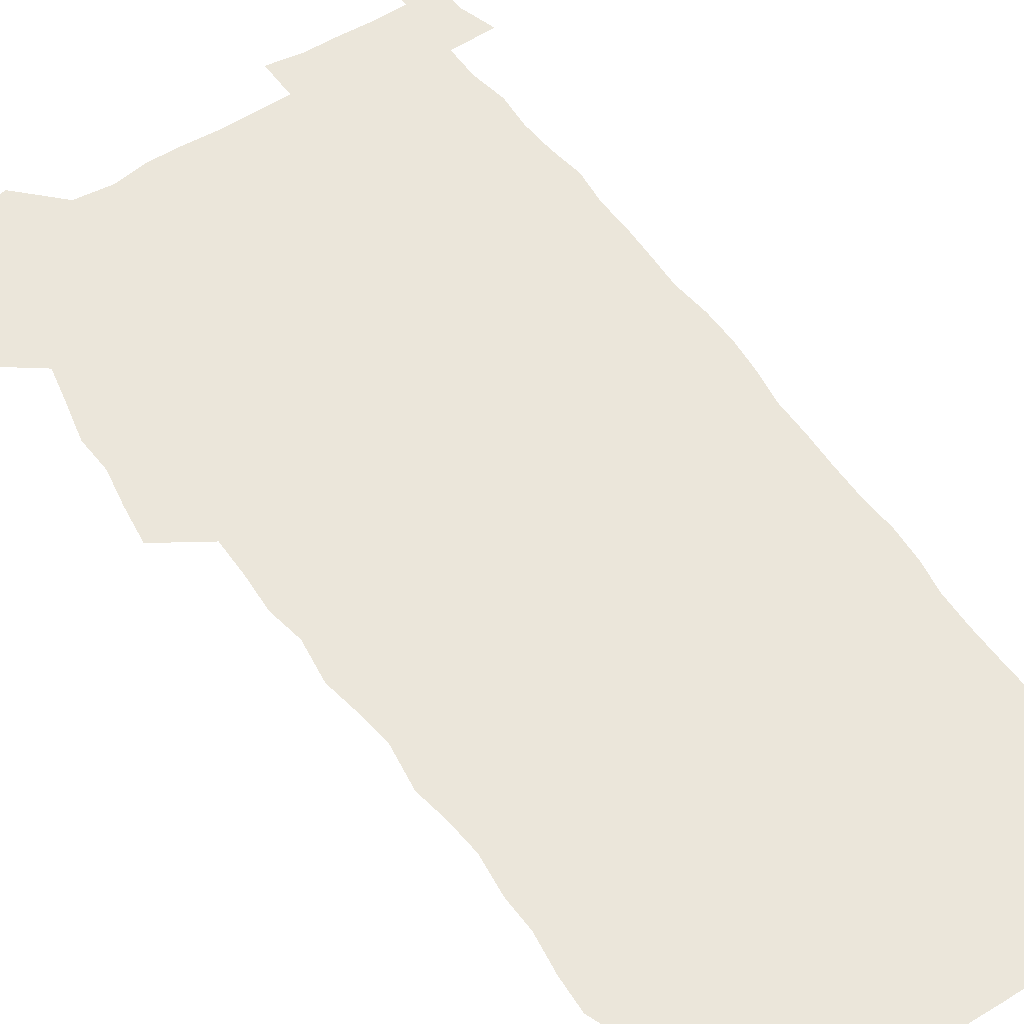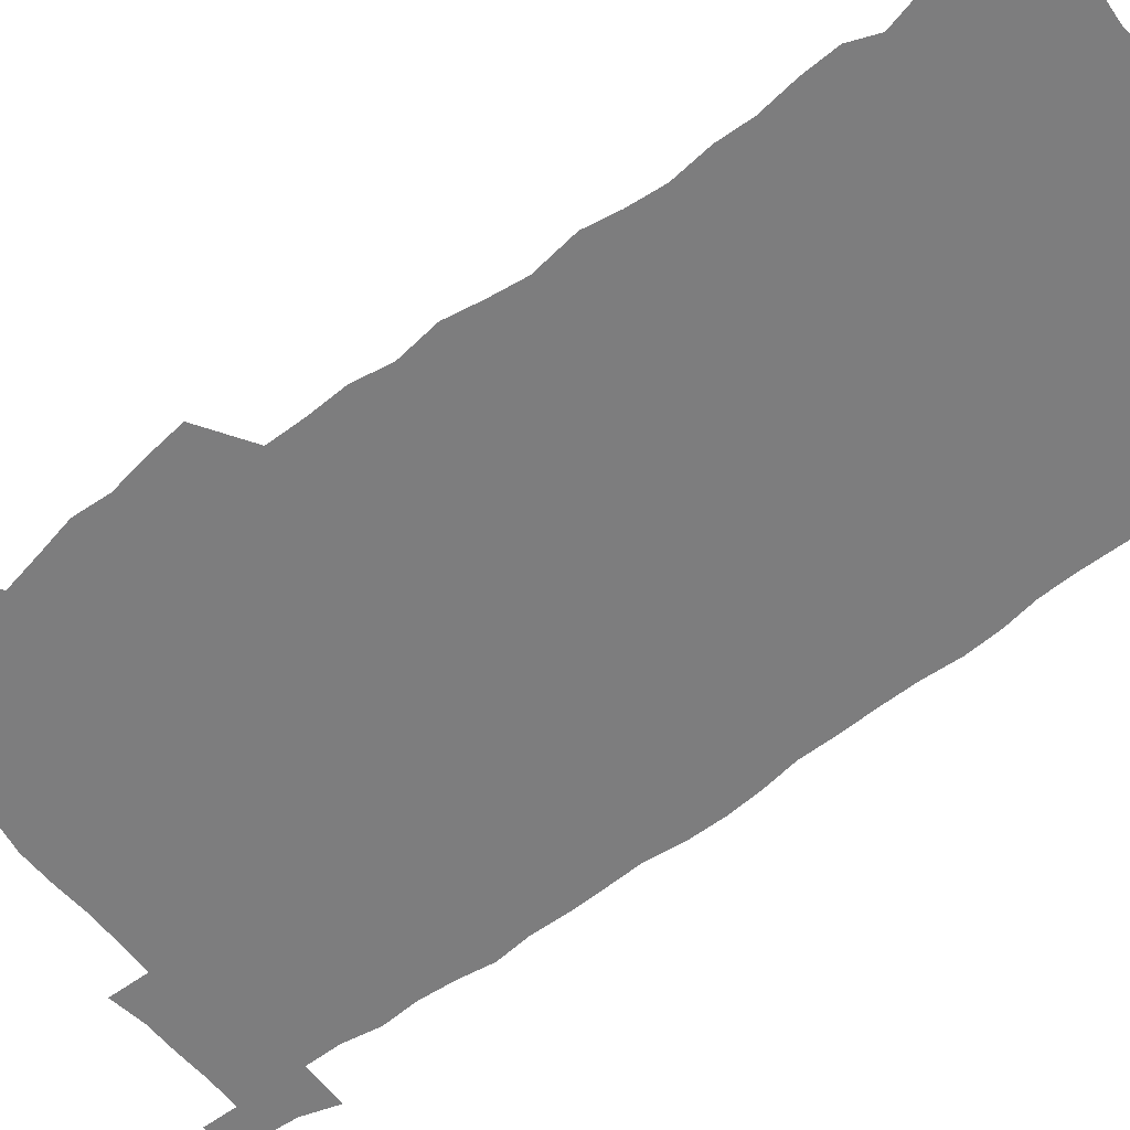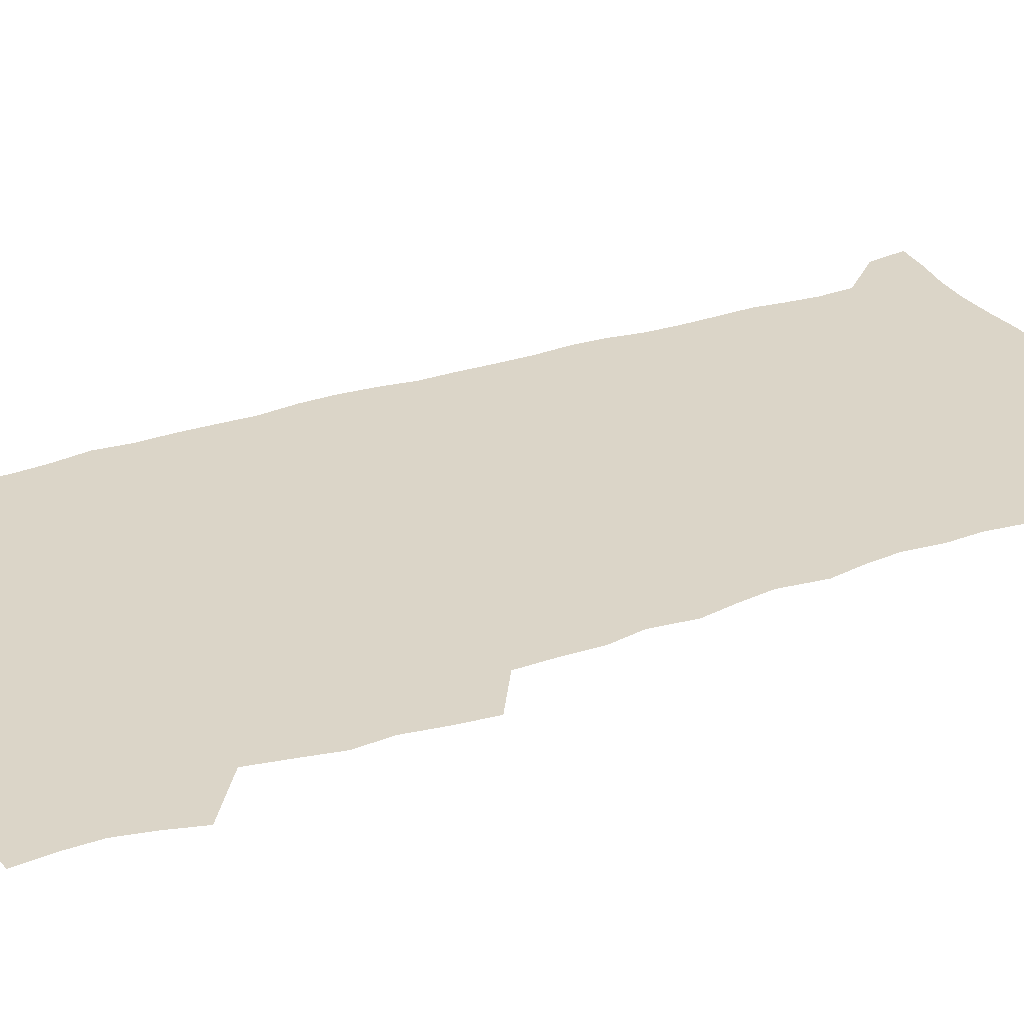
<metadata>
{"format":"obj","ext":"obj","renderer":"f3d","projection":"perspective","resolution":1024,"background":"white","views":[{"elev":54.9,"azim":-34.4,"up":"+Z"},{"elev":-59.2,"azim":-52.2,"up":"+Z"},{"elev":29.6,"azim":-117.3,"up":"+Z"}]}
</metadata>
<code>
v 457.6 526.8 0
v 462 541 0
v 465.3 555.4 0
v 465.5 569.9 0
v 464.4 585 0
v 470 429.1 0
v 472 445.3 0
v 474.8 461.8 0
v 473.9 477.2 0
v 477.5 493.4 0
v 480.8 509.6 0
v 481 524.3 0
v 478.2 539.8 0
v 483.3 553.7 0
v 481.2 569.2 0
v 478.5 586.9 0
v 491.5 153 0
v 494 168.1 0
v 492 180.3 0
v 496.3 197.6 0
v 491.8 209 0
v 492.5 223.8 0
v 494.7 240 0
v 494.1 254.6 0
v 496 271.4 0
v 494.6 286.3 0
v 492.2 300.5 0
v 494.8 319.8 0
v 492.9 334.8 0
v 490.3 349.7 0
v 492.6 367.9 0
v 489.9 383.2 0
v 490.7 399.8 0
v 490.6 415.8 0
v 493.6 432.9 0
v 493.2 448.1 0
v 495.2 463.8 0
v 495.4 478.8 0
v 495.3 493.9 0
v 497.7 509.4 0
v 497.5 524.3 0
v 498.3 538.9 0
v 497.2 554.4 0
v 495.4 570.2 0
v 493.1 587.3 0
v 503 139.9 0
v 509.6 159.4 0
v 513.7 176.5 0
v 512 189.1 0
v 513.6 204.8 0
v 514 219.6 0
v 516.4 236.3 0
v 517 251.5 0
v 516.4 265.9 0
v 514.7 279.7 0
v 514 294.5 0
v 510.8 308.2 0
v 511.4 324.6 0
v 511.7 340.8 0
v 511 356.4 0
v 511.2 372.5 0
v 512.4 388.9 0
v 512.6 404.1 0
v 509.3 418.6 0
v 510.7 434.5 0
v 512.2 450.1 0
v 512.1 464.8 0
v 510.4 479.4 0
v 512.7 494.5 0
v 513.3 509.3 0
v 514.1 523.9 0
v 513.4 538.8 0
v 512 554.3 0
v 510.2 570.2 0
v 507.1 589.3 0
v 519.8 144.3 0
v 524.3 161.6 0
v 528.9 180.6 0
v 528.1 193.8 0
v 530.1 210.3 0
v 531.5 226.2 0
v 531.9 241 0
v 532.2 256 0
v 531.8 270.6 0
v 531 284.9 0
v 530.1 299.6 0
v 529.8 314.8 0
v 529.7 330.2 0
v 529.1 345.2 0
v 528.3 360.2 0
v 528.1 375.6 0
v 528.3 390.9 0
v 528 406.1 0
v 527.3 421 0
v 527.5 436.1 0
v 526.9 450.7 0
v 527.4 465.5 0
v 530.1 480.8 0
v 529.1 495 0
v 529.1 509.4 0
v 529 523.8 0
v 529.1 538.2 0
v 527.5 553.5 0
v 524.3 571.8 0
v 534.8 145.3 0
v 539.6 164.2 0
v 542.5 181.9 0
v 545.7 200.4 0
v 546.2 215.3 0
v 546.7 230.2 0
v 546.8 244.7 0
v 546.4 258.9 0
v 545.9 273.2 0
v 545.7 288.1 0
v 545.1 302.7 0
v 545.3 318.3 0
v 544.3 332.4 0
v 544 347.3 0
v 543.5 362.1 0
v 544.1 378 0
v 543.2 392.3 0
v 544.6 408.4 0
v 543.8 422.7 0
v 544 437.5 0
v 544.4 452.2 0
v 544.5 466.7 0
v 544.2 481 0
v 544.1 495.3 0
v 544.1 509.4 0
v 543.6 523.7 0
v 544.7 537.5 0
v 542.2 554 0
v 540.6 569.9 0
v 549.2 143.3 0
v 553.3 162.6 0
v 557.3 184.3 0
v 559.6 202.9 0
v 560.1 217.3 0
v 560.9 232.8 0
v 560.5 246.5 0
v 560.5 261.3 0
v 560.2 275.6 0
v 559.5 289.8 0
v 559.7 305.3 0
v 558.9 319.2 0
v 558.9 334.3 0
v 558.6 349 0
v 557.7 362.8 0
v 558.4 379 0
v 558.3 393.7 0
v 558.9 409 0
v 558.7 423.5 0
v 558.4 437.8 0
v 558.9 452.6 0
v 558.9 466.9 0
v 558.8 481.2 0
v 558.7 495.5 0
v 558.7 509.6 0
v 558.5 523.7 0
v 558.7 537.5 0
v 557.5 552.9 0
v 554.8 572.2 0
v 563.9 140.6 0
v 569.3 166.6 0
v 571 183.8 0
v 572.6 202.3 0
v 574.2 220.7 0
v 574.4 234.4 0
v 574 247.8 0
v 574 262.2 0
v 574 277.2 0
v 573.7 291.7 0
v 573.5 306.4 0
v 573.5 321.5 0
v 573.1 335.9 0
v 572.1 349.6 0
v 573.3 366 0
v 573.5 380.9 0
v 573.3 395 0
v 573.3 409.6 0
v 573.2 424 0
v 573.2 438.4 0
v 573.6 453.1 0
v 573 467.3 0
v 573.1 481.5 0
v 573.4 495.7 0
v 573.2 509.8 0
v 573 523.9 0
v 572.7 538.3 0
v 571.8 553.8 0
v 569.9 572 0
v 580.5 142.2 0
v 584 167.4 0
v 585.4 185.4 0
v 586.3 203 0
v 587 218.8 0
v 587.3 234.8 0
v 587.4 248.6 0
v 587.4 262.3 0
v 587.6 278.7 0
v 587.2 292.1 0
v 587.2 307.5 0
v 587.1 321.7 0
v 587.3 337.2 0
v 587 351.4 0
v 587.2 366.3 0
v 587.1 380.4 0
v 587.4 395.4 0
v 587.3 409.7 0
v 587.3 424.2 0
v 587.3 438.4 0
v 587.4 453.2 0
v 587.6 467.5 0
v 587.4 481.6 0
v 587.5 495.8 0
v 587.6 509.9 0
v 587.4 524.1 0
v 587.1 538.4 0
v 586.5 553.9 0
v 585.4 571 0
v 596.7 141.7 0
v 598.4 165.9 0
v 599.5 187 0
v 599.8 202.7 0
v 600.1 218.2 0
v 599.9 235.3 0
v 600.8 247.4 0
v 600.8 262 0
v 600.8 278.4 0
v 600.7 292.5 0
v 600.8 306.8 0
v 600.8 321.4 0
v 600.8 338.2 0
v 600.8 351.5 0
v 601.2 367 0
v 601.2 381.3 0
v 601.4 395.3 0
v 601.4 409.8 0
v 601.4 424.1 0
v 601.4 438.4 0
v 601.5 453.4 0
v 601.6 467.5 0
v 601.7 481.7 0
v 601.7 495.9 0
v 601.7 510.1 0
v 601.7 524.1 0
v 601.5 538 0
v 601 555 0
v 600.5 571 0
v 612.9 141.5 0
v 613.1 163.4 0
v 613.3 185.5 0
v 613.4 203.2 0
v 613.6 217.4 0
v 613.7 232.9 0
v 613.9 248.6 0
v 614.1 261.7 0
v 614 278.5 0
v 614.1 292.5 0
v 614.5 306.4 0
v 614.5 321.7 0
v 614.6 336.9 0
v 614.7 352.4 0
v 615 366.4 0
v 615.4 380.3 0
v 615.3 395.4 0
v 615.5 409.5 0
v 615.6 423.9 0
v 615.5 438.8 0
v 615.8 453.1 0
v 615.8 467.5 0
v 615.9 481.7 0
v 616.3 496.1 0
v 616 510.5 0
v 616 524.7 0
v 615.7 538.9 0
v 615.8 554.1 0
v 615.5 571.3 0
v 615.3 588.6 0
v 628.8 143.2 0
v 627.7 167.8 0
v 627.7 183 0
v 626.6 202.9 0
v 627 216.9 0
v 627.5 231 0
v 627.3 247 0
v 627.3 262.4 0
v 627.7 276.8 0
v 628.2 290.6 0
v 628.3 305.6 0
v 628.4 320.8 0
v 628.3 336.5 0
v 628.3 351.5 0
v 628.7 365.8 0
v 629.4 379.9 0
v 629.6 394.6 0
v 629.6 409.2 0
v 630 423.5 0
v 630.8 437.6 0
v 630 453 0
v 629.9 467.4 0
v 630.3 481.6 0
v 630.6 496.1 0
v 630.6 510.5 0
v 630.5 524.9 0
v 630.4 539.4 0
v 630.5 554.1 0
v 630.8 569.5 0
v 630.9 586.2 0
v 644.4 144.3 0
v 642 166.6 0
v 641.6 182.5 0
v 641.2 198.9 0
v 641.3 214.1 0
v 641.3 229.1 0
v 641 245.1 0
v 642.7 258.4 0
v 641.8 274.9 0
v 641.2 291.2 0
v 641.8 305 0
v 642.7 319 0
v 642.8 334.3 0
v 644.5 348.2 0
v 643.3 364.3 0
v 644.4 378.3 0
v 645.5 392.6 0
v 644.7 408.1 0
v 644.7 422.9 0
v 645 437.5 0
v 644.5 452.5 0
v 646.1 466.8 0
v 645.1 481.6 0
v 645.6 496 0
v 645.6 510.6 0
v 645.6 525.2 0
v 645.3 539.7 0
v 645.4 554.6 0
v 645.5 569.4 0
v 645.8 586 0
v 659.7 143.8 0
v 655.6 166.6 0
v 656 180.4 0
v 656.2 195.1 0
v 655.6 211.2 0
v 655.3 226.8 0
v 656 241.3 0
v 656.7 256 0
v 656.6 271.6 0
v 657.5 286.3 0
v 658.2 301 0
v 657.1 317 0
v 659.2 330.7 0
v 660.1 345.4 0
v 658.3 362.1 0
v 660 376.3 0
v 660.9 391 0
v 660 406.7 0
v 660.2 421.5 0
v 661.2 436.2 0
v 660.9 451.2 0
v 662.3 465.9 0
v 661.2 481.1 0
v 661 495.8 0
v 661.1 510.5 0
v 662.1 525.5 0
v 661.1 540.4 0
v 660.7 555.3 0
v 660.3 569.7 0
v 660.7 585.2 0
v 675.3 141.8 0
v 671.8 161.6 0
v 670.9 176.9 0
v 670.3 192.3 0
v 671.7 206 0
v 673.6 219.6 0
v 673.3 235.1 0
v 673.2 250.6 0
v 673.7 265.7 0
v 676 279.7 0
v 677 294.6 0
v 676.1 310.9 0
v 676.3 326.4 0
v 676.9 341.7 0
v 677 357.5 0
v 679.2 372.1 0
v 680.5 387 0
v 680.4 402.7 0
v 678.7 419 0
v 679.3 434.1 0
v 679.8 449.4 0
v 679.5 464.8 0
v 681.1 479.8 0
v 678.9 495.4 0
v 677.9 510.5 0
v 678.9 525.5 0
v 676.2 541.4 0
v 676.3 556.4 0
v 675.5 570.6 0
v 675.5 585.4 0
v 675.4 599.9 0
v 690 140.9 0
v 687.6 158.1 0
v 696.2 556.8 0
v 691.4 572.1 0
v 690.6 586.3 0
v 691.8 602.2 0
f 11 12 1
f 1 12 2
f 12 13 2
f 2 13 3
f 13 14 3
f 3 14 4
f 14 15 4
f 4 15 5
f 15 16 5
f 34 35 6
f 6 35 7
f 35 36 7
f 7 36 8
f 36 37 8
f 8 37 9
f 37 38 9
f 9 38 10
f 38 39 10
f 10 39 11
f 39 40 11
f 11 40 12
f 40 41 12
f 12 41 13
f 41 42 13
f 13 42 14
f 42 43 14
f 14 43 15
f 43 44 15
f 15 44 16
f 44 45 16
f 46 47 17
f 17 47 18
f 47 48 18
f 18 48 19
f 48 49 19
f 19 49 20
f 49 50 20
f 20 50 21
f 50 51 21
f 21 51 22
f 51 52 22
f 22 52 23
f 52 53 23
f 23 53 24
f 53 54 24
f 24 54 25
f 54 55 25
f 25 55 26
f 55 56 26
f 26 56 27
f 56 57 27
f 27 57 28
f 57 58 28
f 28 58 29
f 58 59 29
f 29 59 30
f 59 60 30
f 30 60 31
f 60 61 31
f 31 61 32
f 61 62 32
f 32 62 33
f 62 63 33
f 33 63 34
f 63 64 34
f 34 64 35
f 64 65 35
f 35 65 36
f 65 66 36
f 36 66 37
f 66 67 37
f 37 67 38
f 67 68 38
f 38 68 39
f 68 69 39
f 39 69 40
f 69 70 40
f 40 70 41
f 70 71 41
f 41 71 42
f 71 72 42
f 42 72 43
f 72 73 43
f 43 73 44
f 73 74 44
f 44 74 45
f 74 75 45
f 46 76 47
f 76 77 47
f 47 77 48
f 77 78 48
f 48 78 49
f 78 79 49
f 49 79 50
f 79 80 50
f 50 80 51
f 80 81 51
f 51 81 52
f 81 82 52
f 52 82 53
f 82 83 53
f 53 83 54
f 83 84 54
f 54 84 55
f 84 85 55
f 55 85 56
f 85 86 56
f 56 86 57
f 86 87 57
f 57 87 58
f 87 88 58
f 58 88 59
f 88 89 59
f 59 89 60
f 89 90 60
f 60 90 61
f 90 91 61
f 61 91 62
f 91 92 62
f 62 92 63
f 92 93 63
f 63 93 64
f 93 94 64
f 64 94 65
f 94 95 65
f 65 95 66
f 95 96 66
f 66 96 67
f 96 97 67
f 67 97 68
f 97 98 68
f 68 98 69
f 98 99 69
f 69 99 70
f 99 100 70
f 70 100 71
f 100 101 71
f 71 101 72
f 101 102 72
f 72 102 73
f 102 103 73
f 73 103 74
f 103 104 74
f 74 104 75
f 76 105 77
f 105 106 77
f 77 106 78
f 106 107 78
f 78 107 79
f 107 108 79
f 79 108 80
f 108 109 80
f 80 109 81
f 109 110 81
f 81 110 82
f 110 111 82
f 82 111 83
f 111 112 83
f 83 112 84
f 112 113 84
f 84 113 85
f 113 114 85
f 85 114 86
f 114 115 86
f 86 115 87
f 115 116 87
f 87 116 88
f 116 117 88
f 88 117 89
f 117 118 89
f 89 118 90
f 118 119 90
f 90 119 91
f 119 120 91
f 91 120 92
f 120 121 92
f 92 121 93
f 121 122 93
f 93 122 94
f 122 123 94
f 94 123 95
f 123 124 95
f 95 124 96
f 124 125 96
f 96 125 97
f 125 126 97
f 97 126 98
f 126 127 98
f 98 127 99
f 127 128 99
f 99 128 100
f 128 129 100
f 100 129 101
f 129 130 101
f 101 130 102
f 130 131 102
f 102 131 103
f 131 132 103
f 103 132 104
f 132 133 104
f 105 134 106
f 134 135 106
f 106 135 107
f 135 136 107
f 107 136 108
f 136 137 108
f 108 137 109
f 137 138 109
f 109 138 110
f 138 139 110
f 110 139 111
f 139 140 111
f 111 140 112
f 140 141 112
f 112 141 113
f 141 142 113
f 113 142 114
f 142 143 114
f 114 143 115
f 143 144 115
f 115 144 116
f 144 145 116
f 116 145 117
f 145 146 117
f 117 146 118
f 146 147 118
f 118 147 119
f 147 148 119
f 119 148 120
f 148 149 120
f 120 149 121
f 149 150 121
f 121 150 122
f 150 151 122
f 122 151 123
f 151 152 123
f 123 152 124
f 152 153 124
f 124 153 125
f 153 154 125
f 125 154 126
f 154 155 126
f 126 155 127
f 155 156 127
f 127 156 128
f 156 157 128
f 128 157 129
f 157 158 129
f 129 158 130
f 158 159 130
f 130 159 131
f 159 160 131
f 131 160 132
f 160 161 132
f 132 161 133
f 161 162 133
f 134 163 135
f 163 164 135
f 135 164 136
f 164 165 136
f 136 165 137
f 165 166 137
f 137 166 138
f 166 167 138
f 138 167 139
f 167 168 139
f 139 168 140
f 168 169 140
f 140 169 141
f 169 170 141
f 141 170 142
f 170 171 142
f 142 171 143
f 171 172 143
f 143 172 144
f 172 173 144
f 144 173 145
f 173 174 145
f 145 174 146
f 174 175 146
f 146 175 147
f 175 176 147
f 147 176 148
f 176 177 148
f 148 177 149
f 177 178 149
f 149 178 150
f 178 179 150
f 150 179 151
f 179 180 151
f 151 180 152
f 180 181 152
f 152 181 153
f 181 182 153
f 153 182 154
f 182 183 154
f 154 183 155
f 183 184 155
f 155 184 156
f 184 185 156
f 156 185 157
f 185 186 157
f 157 186 158
f 186 187 158
f 158 187 159
f 187 188 159
f 159 188 160
f 188 189 160
f 160 189 161
f 189 190 161
f 161 190 162
f 190 191 162
f 163 192 164
f 192 193 164
f 164 193 165
f 193 194 165
f 165 194 166
f 194 195 166
f 166 195 167
f 195 196 167
f 167 196 168
f 196 197 168
f 168 197 169
f 197 198 169
f 169 198 170
f 198 199 170
f 170 199 171
f 199 200 171
f 171 200 172
f 200 201 172
f 172 201 173
f 201 202 173
f 173 202 174
f 202 203 174
f 174 203 175
f 203 204 175
f 175 204 176
f 204 205 176
f 176 205 177
f 205 206 177
f 177 206 178
f 206 207 178
f 178 207 179
f 207 208 179
f 179 208 180
f 208 209 180
f 180 209 181
f 209 210 181
f 181 210 182
f 210 211 182
f 182 211 183
f 211 212 183
f 183 212 184
f 212 213 184
f 184 213 185
f 213 214 185
f 185 214 186
f 214 215 186
f 186 215 187
f 215 216 187
f 187 216 188
f 216 217 188
f 188 217 189
f 217 218 189
f 189 218 190
f 218 219 190
f 190 219 191
f 219 220 191
f 192 221 193
f 221 222 193
f 193 222 194
f 222 223 194
f 194 223 195
f 223 224 195
f 195 224 196
f 224 225 196
f 196 225 197
f 225 226 197
f 197 226 198
f 226 227 198
f 198 227 199
f 227 228 199
f 199 228 200
f 228 229 200
f 200 229 201
f 229 230 201
f 201 230 202
f 230 231 202
f 202 231 203
f 231 232 203
f 203 232 204
f 232 233 204
f 204 233 205
f 233 234 205
f 205 234 206
f 234 235 206
f 206 235 207
f 235 236 207
f 207 236 208
f 236 237 208
f 208 237 209
f 237 238 209
f 209 238 210
f 238 239 210
f 210 239 211
f 239 240 211
f 211 240 212
f 240 241 212
f 212 241 213
f 241 242 213
f 213 242 214
f 242 243 214
f 214 243 215
f 243 244 215
f 215 244 216
f 244 245 216
f 216 245 217
f 245 246 217
f 217 246 218
f 246 247 218
f 218 247 219
f 247 248 219
f 219 248 220
f 248 249 220
f 221 250 222
f 250 251 222
f 222 251 223
f 251 252 223
f 223 252 224
f 252 253 224
f 224 253 225
f 253 254 225
f 225 254 226
f 254 255 226
f 226 255 227
f 255 256 227
f 227 256 228
f 256 257 228
f 228 257 229
f 257 258 229
f 229 258 230
f 258 259 230
f 230 259 231
f 259 260 231
f 231 260 232
f 260 261 232
f 232 261 233
f 261 262 233
f 233 262 234
f 262 263 234
f 234 263 235
f 263 264 235
f 235 264 236
f 264 265 236
f 236 265 237
f 265 266 237
f 237 266 238
f 266 267 238
f 238 267 239
f 267 268 239
f 239 268 240
f 268 269 240
f 240 269 241
f 269 270 241
f 241 270 242
f 270 271 242
f 242 271 243
f 271 272 243
f 243 272 244
f 272 273 244
f 244 273 245
f 273 274 245
f 245 274 246
f 274 275 246
f 246 275 247
f 275 276 247
f 247 276 248
f 276 277 248
f 248 277 249
f 277 278 249
f 250 280 251
f 280 281 251
f 251 281 252
f 281 282 252
f 252 282 253
f 282 283 253
f 253 283 254
f 283 284 254
f 254 284 255
f 284 285 255
f 255 285 256
f 285 286 256
f 256 286 257
f 286 287 257
f 257 287 258
f 287 288 258
f 258 288 259
f 288 289 259
f 259 289 260
f 289 290 260
f 260 290 261
f 290 291 261
f 261 291 262
f 291 292 262
f 262 292 263
f 292 293 263
f 263 293 264
f 293 294 264
f 264 294 265
f 294 295 265
f 265 295 266
f 295 296 266
f 266 296 267
f 296 297 267
f 267 297 268
f 297 298 268
f 268 298 269
f 298 299 269
f 269 299 270
f 299 300 270
f 270 300 271
f 300 301 271
f 271 301 272
f 301 302 272
f 272 302 273
f 302 303 273
f 273 303 274
f 303 304 274
f 274 304 275
f 304 305 275
f 275 305 276
f 305 306 276
f 276 306 277
f 306 307 277
f 277 307 278
f 307 308 278
f 278 308 279
f 308 309 279
f 280 310 281
f 310 311 281
f 281 311 282
f 311 312 282
f 282 312 283
f 312 313 283
f 283 313 284
f 313 314 284
f 284 314 285
f 314 315 285
f 285 315 286
f 315 316 286
f 286 316 287
f 316 317 287
f 287 317 288
f 317 318 288
f 288 318 289
f 318 319 289
f 289 319 290
f 319 320 290
f 290 320 291
f 320 321 291
f 291 321 292
f 321 322 292
f 292 322 293
f 322 323 293
f 293 323 294
f 323 324 294
f 294 324 295
f 324 325 295
f 295 325 296
f 325 326 296
f 296 326 297
f 326 327 297
f 297 327 298
f 327 328 298
f 298 328 299
f 328 329 299
f 299 329 300
f 329 330 300
f 300 330 301
f 330 331 301
f 301 331 302
f 331 332 302
f 302 332 303
f 332 333 303
f 303 333 304
f 333 334 304
f 304 334 305
f 334 335 305
f 305 335 306
f 335 336 306
f 306 336 307
f 336 337 307
f 307 337 308
f 337 338 308
f 308 338 309
f 338 339 309
f 310 340 311
f 340 341 311
f 311 341 312
f 341 342 312
f 312 342 313
f 342 343 313
f 313 343 314
f 343 344 314
f 314 344 315
f 344 345 315
f 315 345 316
f 345 346 316
f 316 346 317
f 346 347 317
f 317 347 318
f 347 348 318
f 318 348 319
f 348 349 319
f 319 349 320
f 349 350 320
f 320 350 321
f 350 351 321
f 321 351 322
f 351 352 322
f 322 352 323
f 352 353 323
f 323 353 324
f 353 354 324
f 324 354 325
f 354 355 325
f 325 355 326
f 355 356 326
f 326 356 327
f 356 357 327
f 327 357 328
f 357 358 328
f 328 358 329
f 358 359 329
f 329 359 330
f 359 360 330
f 330 360 331
f 360 361 331
f 331 361 332
f 361 362 332
f 332 362 333
f 362 363 333
f 333 363 334
f 363 364 334
f 334 364 335
f 364 365 335
f 335 365 336
f 365 366 336
f 336 366 337
f 366 367 337
f 337 367 338
f 367 368 338
f 338 368 339
f 368 369 339
f 340 370 341
f 370 371 341
f 341 371 342
f 371 372 342
f 342 372 343
f 372 373 343
f 343 373 344
f 373 374 344
f 344 374 345
f 374 375 345
f 345 375 346
f 375 376 346
f 346 376 347
f 376 377 347
f 347 377 348
f 377 378 348
f 348 378 349
f 378 379 349
f 349 379 350
f 379 380 350
f 350 380 351
f 380 381 351
f 351 381 352
f 381 382 352
f 352 382 353
f 382 383 353
f 353 383 354
f 383 384 354
f 354 384 355
f 384 385 355
f 355 385 356
f 385 386 356
f 356 386 357
f 386 387 357
f 357 387 358
f 387 388 358
f 358 388 359
f 388 389 359
f 359 389 360
f 389 390 360
f 360 390 361
f 390 391 361
f 361 391 362
f 391 392 362
f 362 392 363
f 392 393 363
f 363 393 364
f 393 394 364
f 364 394 365
f 394 395 365
f 365 395 366
f 395 396 366
f 366 396 367
f 396 397 367
f 367 397 368
f 397 398 368
f 368 398 369
f 398 399 369
f 370 401 371
f 401 402 371
f 371 402 372
f 397 403 398
f 403 404 398
f 398 404 399
f 404 405 399
f 399 405 400
f 405 406 400

</code>
